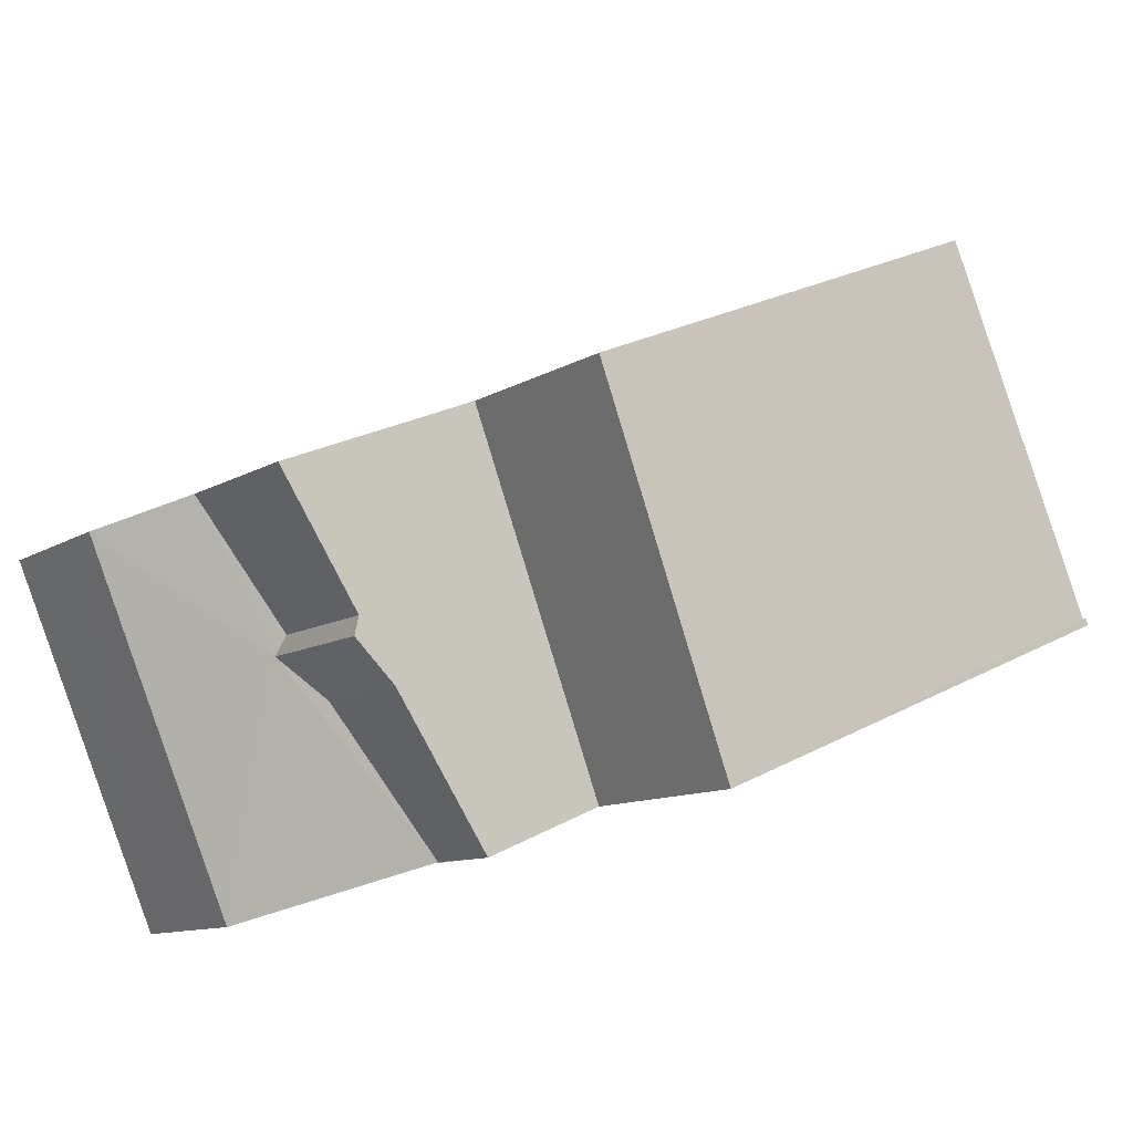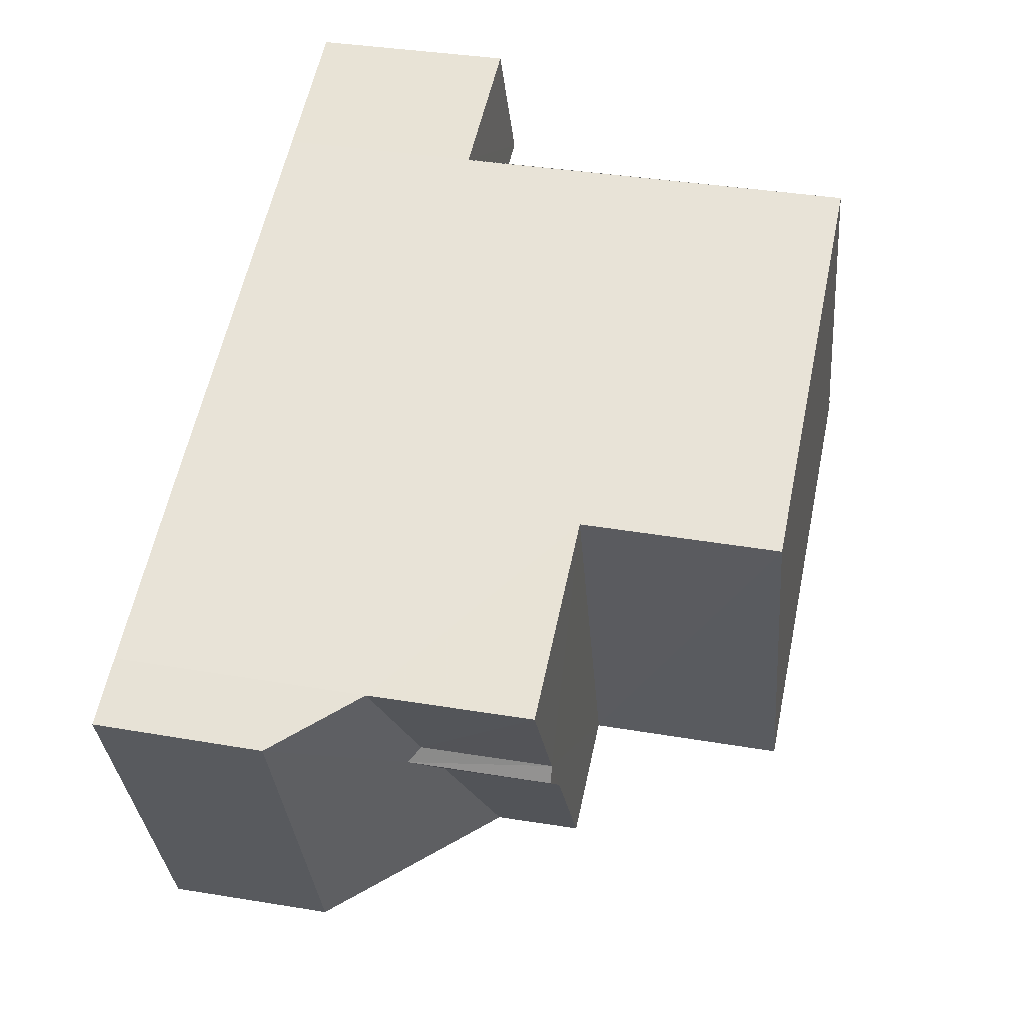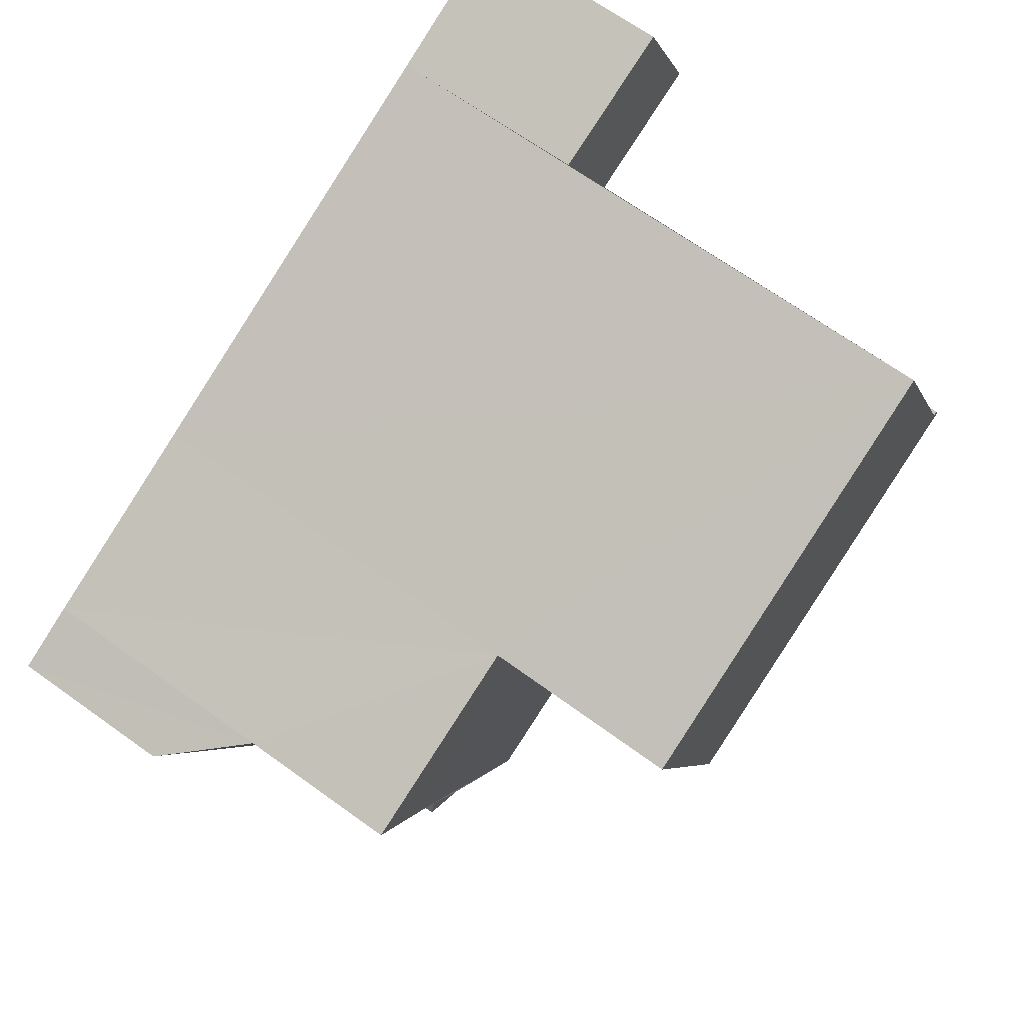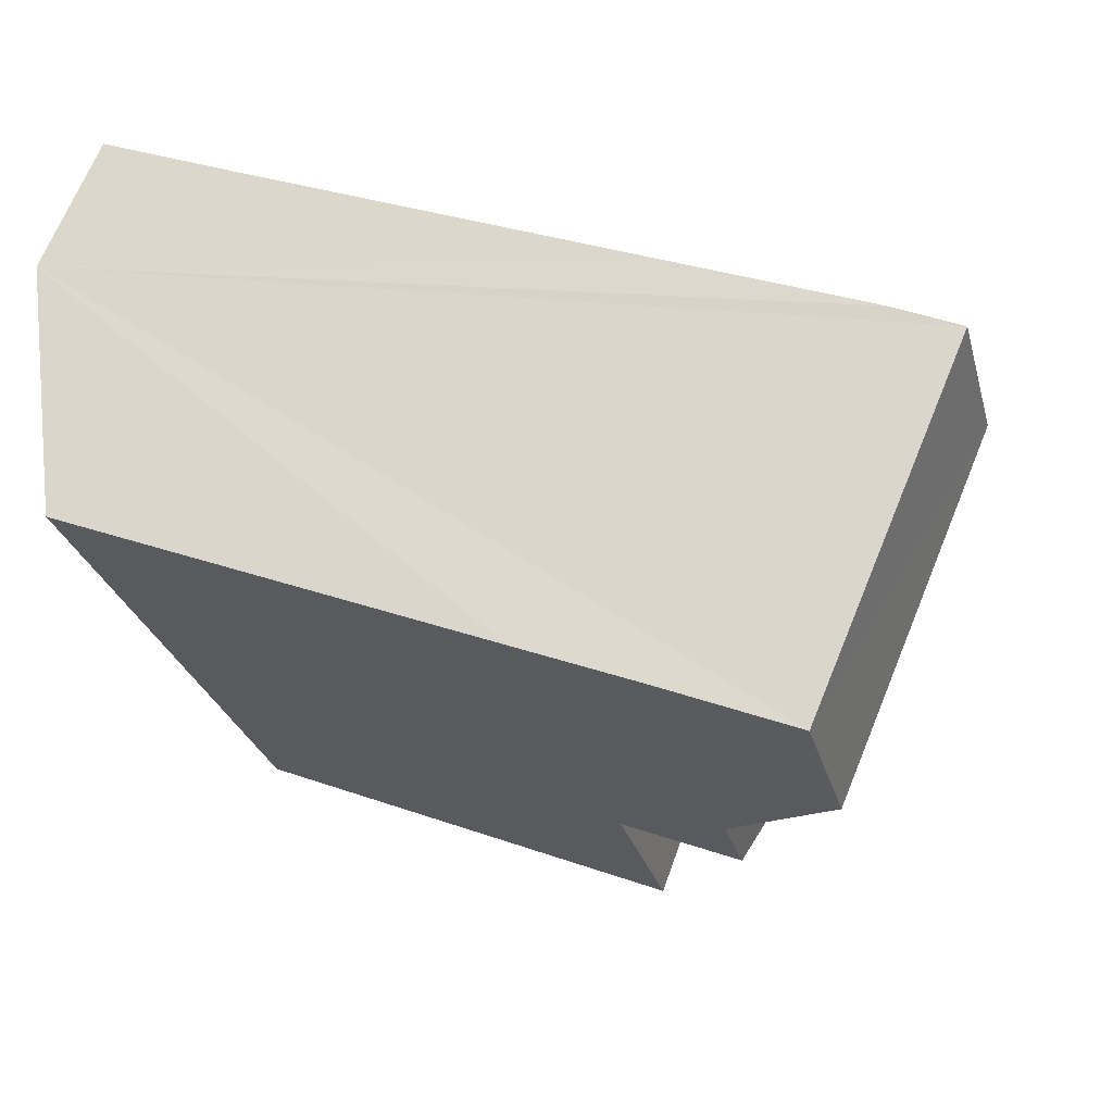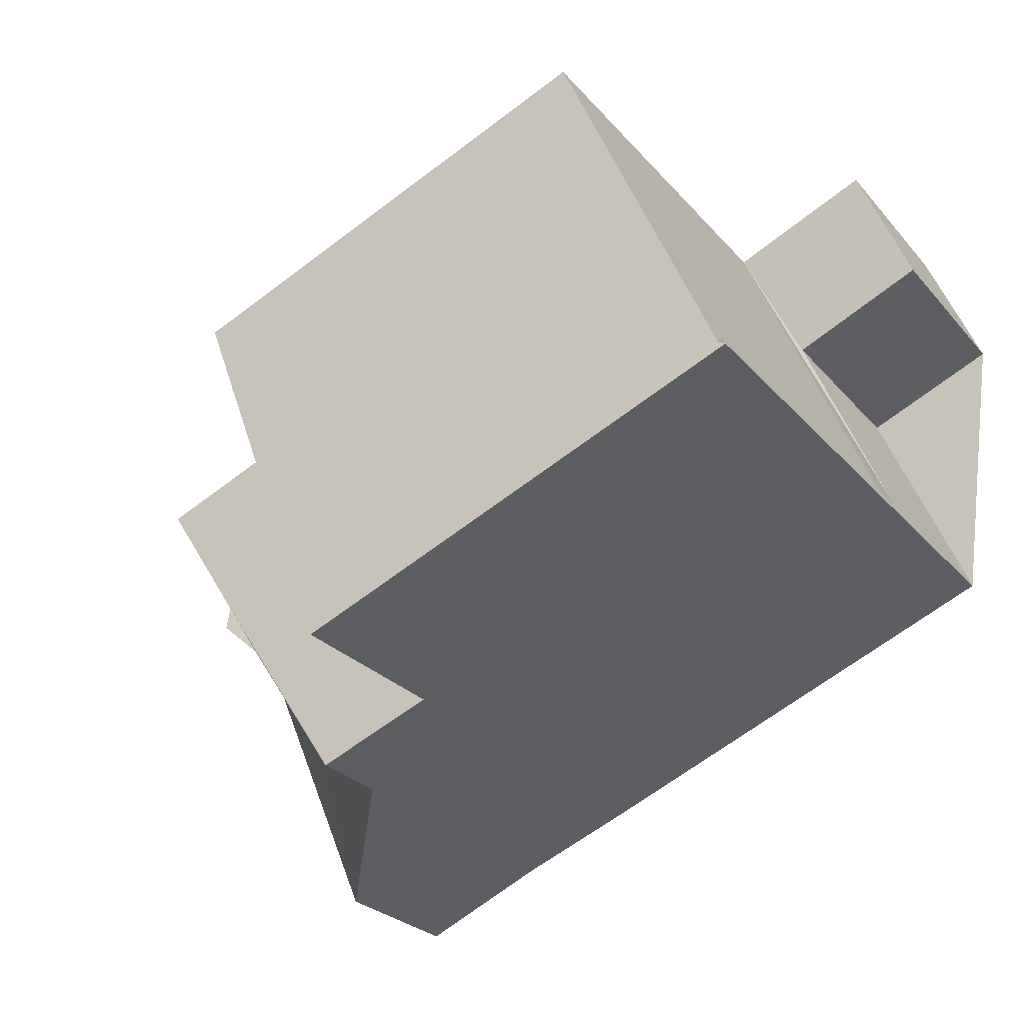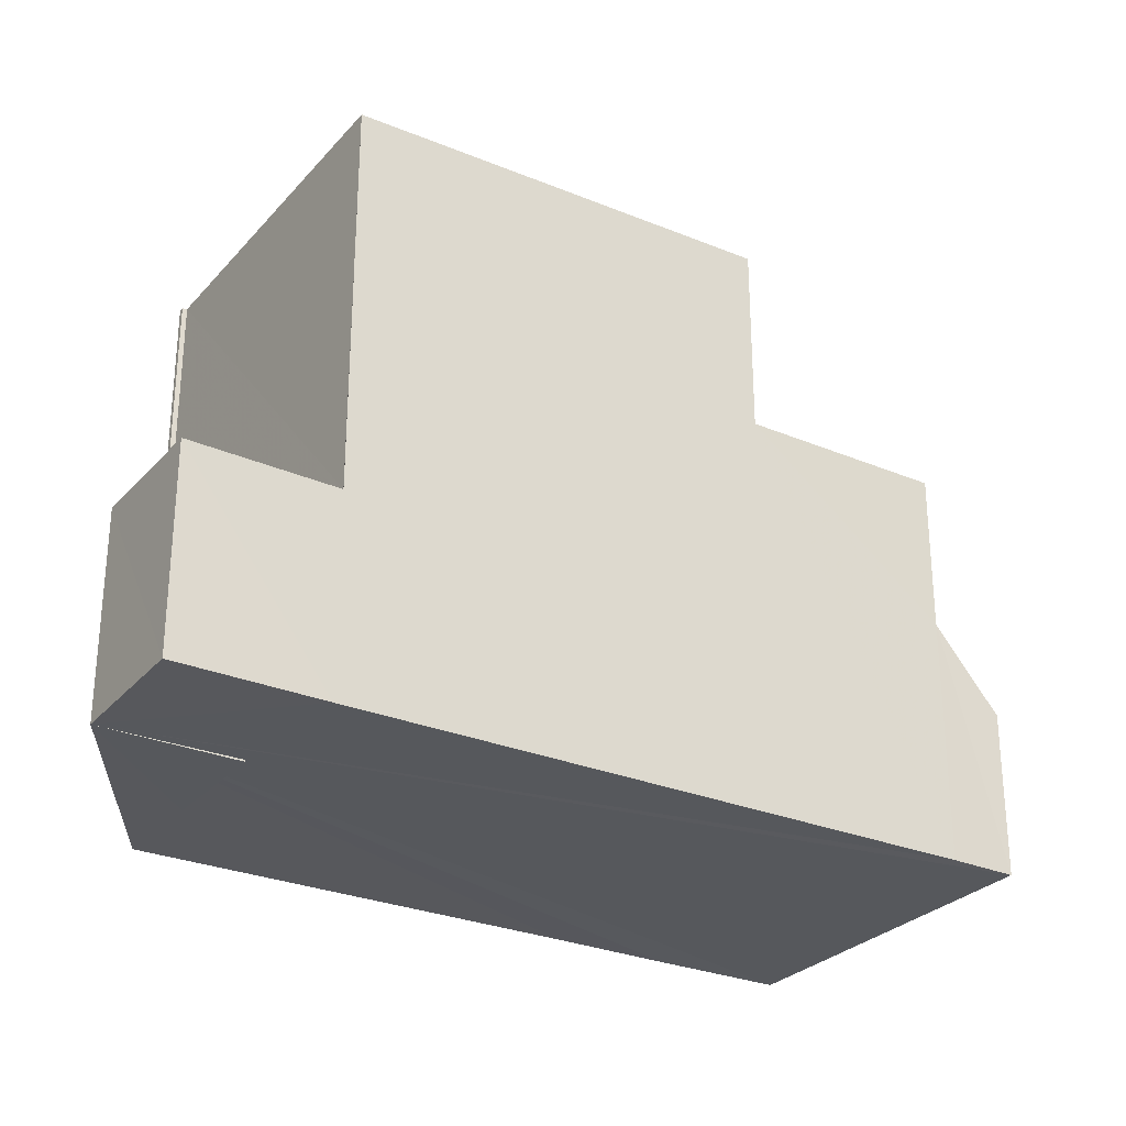
<metadata>
{"format":"obj","ext":"obj","renderer":"f3d","projection":"perspective","resolution":1024,"background":"white","views":[{"elev":-10.5,"azim":-34.0,"up":"+Y"},{"elev":34.8,"azim":-77.0,"up":"+Y"},{"elev":67.3,"azim":-54.1,"up":"+Y"},{"elev":-27.6,"azim":-165.6,"up":"+Y"},{"elev":-25.9,"azim":30.9,"up":"+Y"},{"elev":-28.3,"azim":170.6,"up":"+Z"}]}
</metadata>
<code>
v 8.484e+04 4.464e+05 0.395
v 8.484e+04 4.464e+05 0.395
v 8.484e+04 4.464e+05 0.395
v 8.484e+04 4.464e+05 0.395
v 8.484e+04 4.464e+05 0.395
v 8.483e+04 4.464e+05 0.395
v 8.483e+04 4.464e+05 0.395
v 8.483e+04 4.464e+05 0.395
v 8.483e+04 4.464e+05 0.395
v 8.483e+04 4.464e+05 0.395
v 8.484e+04 4.464e+05 0.395
v 8.484e+04 4.464e+05 0.395
v 8.483e+04 4.464e+05 8.893
v 8.483e+04 4.464e+05 6.142
v 8.484e+04 4.464e+05 6.141
v 8.484e+04 4.464e+05 8.865
v 8.484e+04 4.464e+05 3.246
v 8.484e+04 4.464e+05 3.284
v 8.484e+04 4.464e+05 3.239
v 8.483e+04 4.464e+05 2.703
v 8.483e+04 4.464e+05 4.952
v 8.483e+04 4.464e+05 6.137
v 8.483e+04 4.464e+05 4.47
v 8.483e+04 4.464e+05 6.137
v 8.483e+04 4.464e+05 2.733
v 8.484e+04 4.464e+05 8.817
v 8.484e+04 4.464e+05 3.318
v 8.484e+04 4.464e+05 3.317
v 8.484e+04 4.464e+05 8.817
v 8.483e+04 4.464e+05 6.136
v 8.483e+04 4.464e+05 4.098
v 8.483e+04 4.464e+05 3.872
v 8.483e+04 4.464e+05 6.136
v 8.484e+04 4.464e+05 3.199
v 8.483e+04 4.464e+05 4.282
v 8.483e+04 4.464e+05 6.136
v 8.484e+04 4.464e+05 8.816
v 8.484e+04 4.464e+05 8.847
f 1 2 3 4 5 6 7 8 9 10 11 12
f 13 14 15 16
f 17 2 1 18
f 18 1 12 19
f 20 7 6 21
f 22 23 21 24
f 25 8 7 20
f 26 27 28 29
f 27 3 2 17
f 30 31 23 22
f 32 9 8 25
f 14 10 9 32 33
f 19 12 11 34
f 33 32 35 36
f 24 21 6 5 15
f 16 15 5 4 37
f 38 34 11 10 14 13
f 37 4 3 27 26
f 36 35 31 30
f 29 28 34 38
f 31 35 32 25 20 21 23
f 29 38 13 16 37 26
f 36 30 22 24 15 14 33
f 34 28 27 17 18 19

</code>
